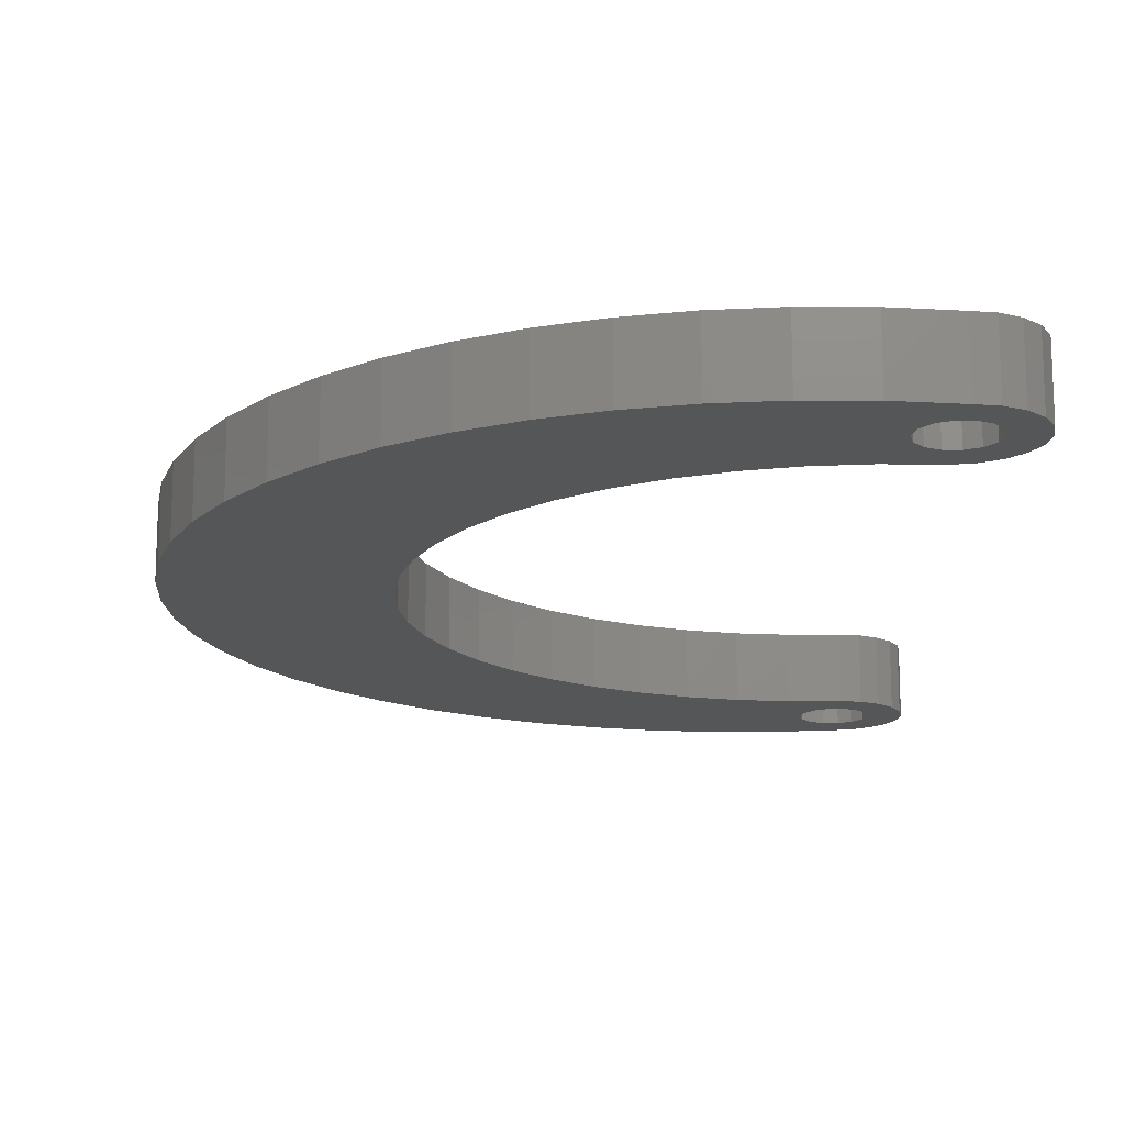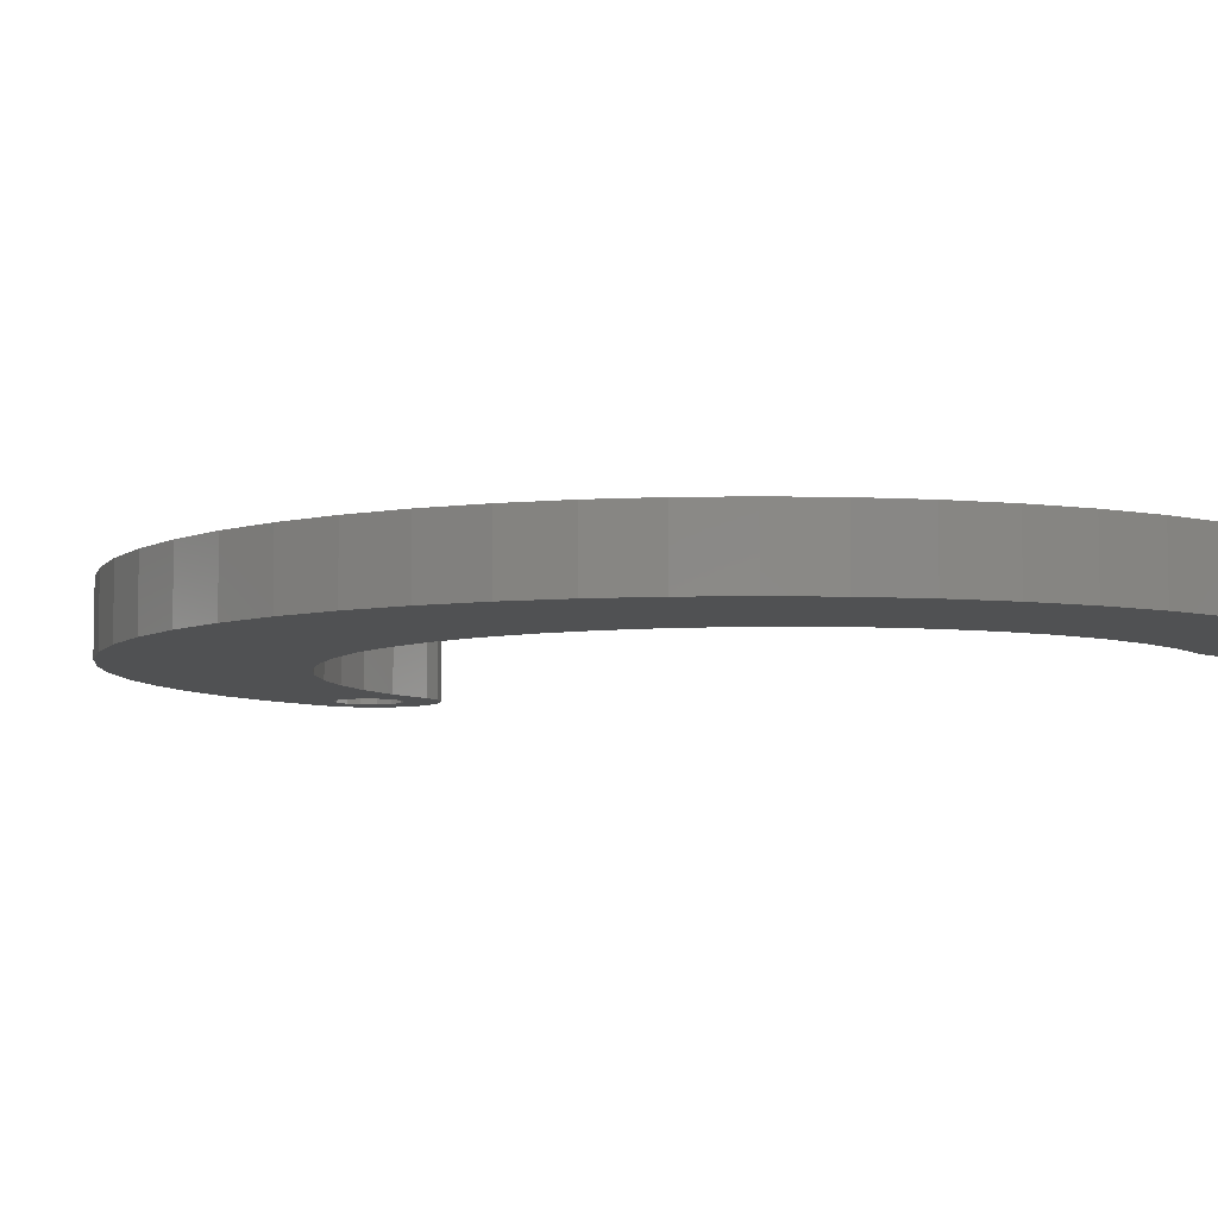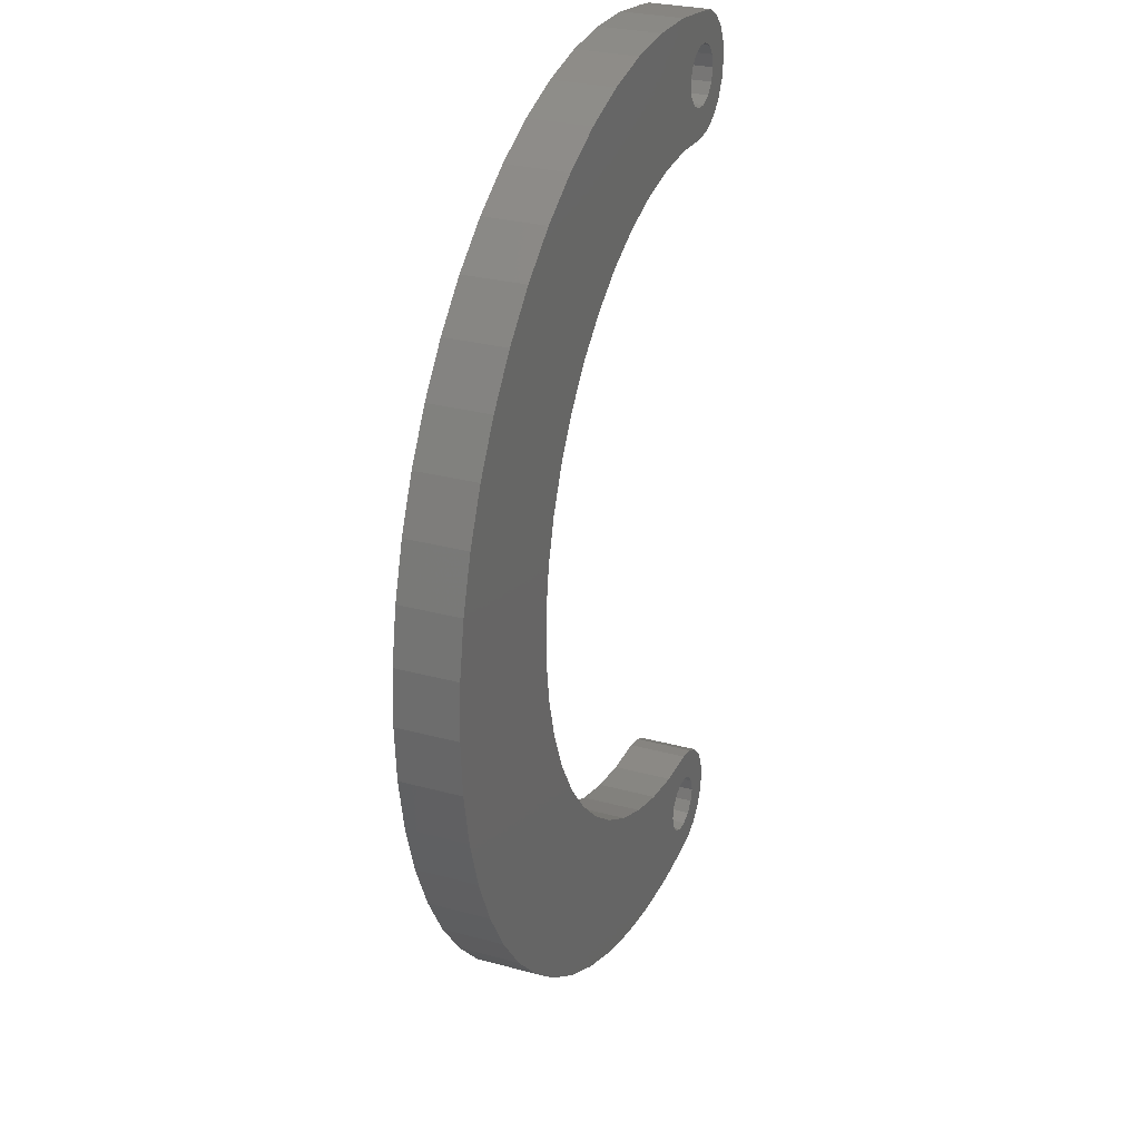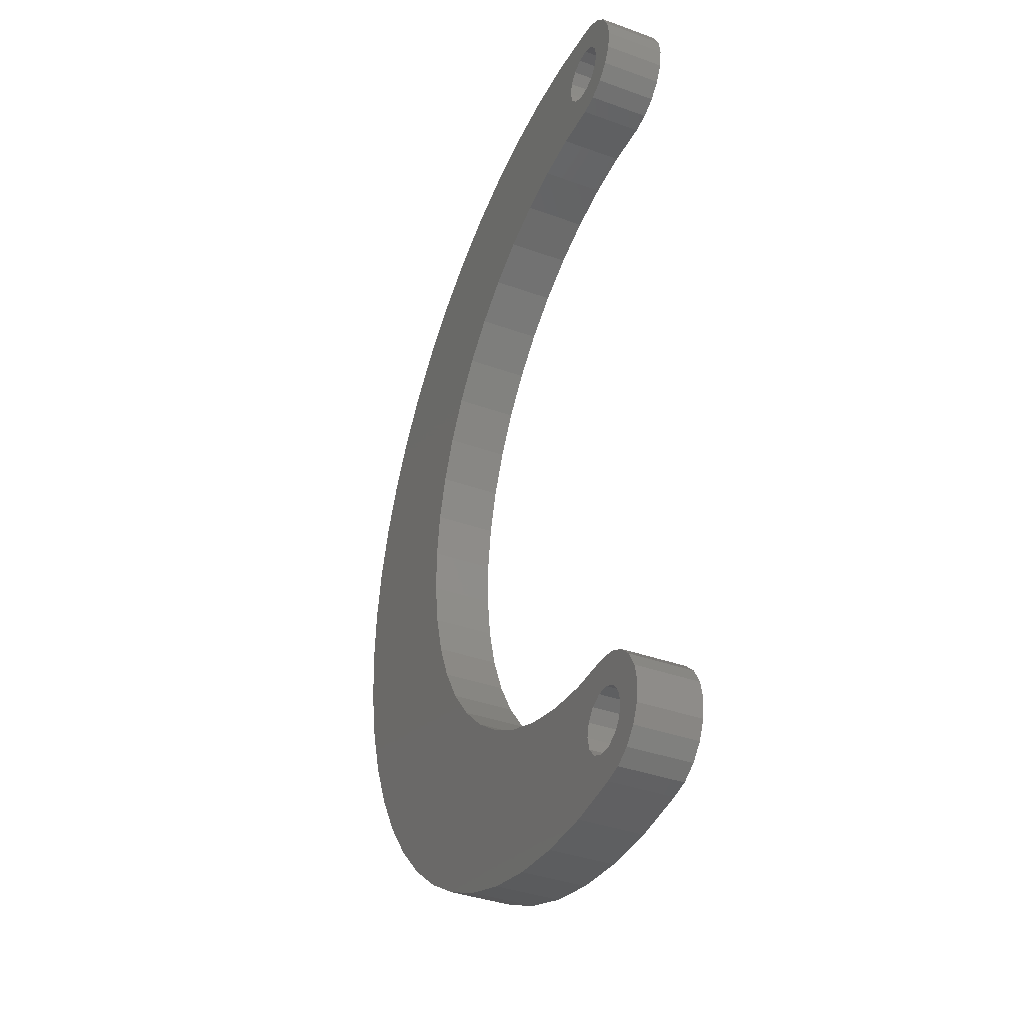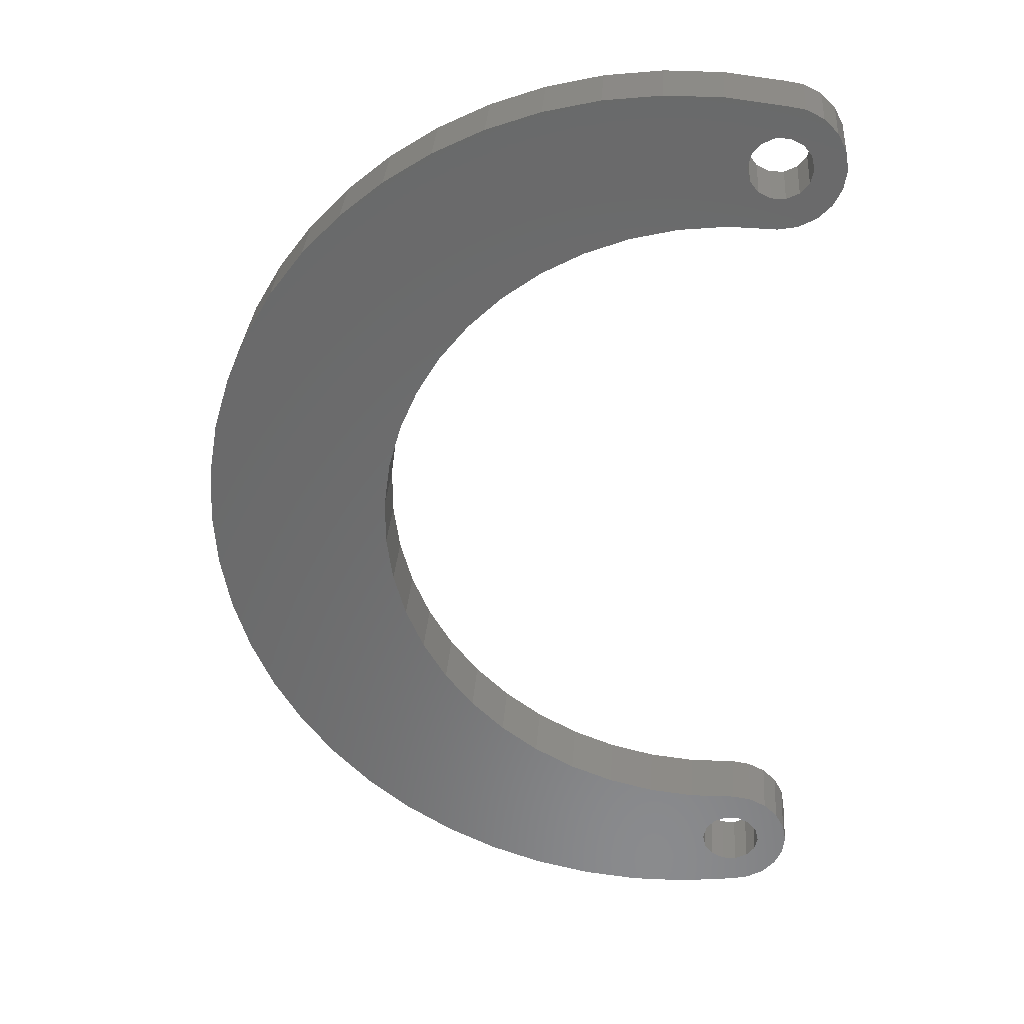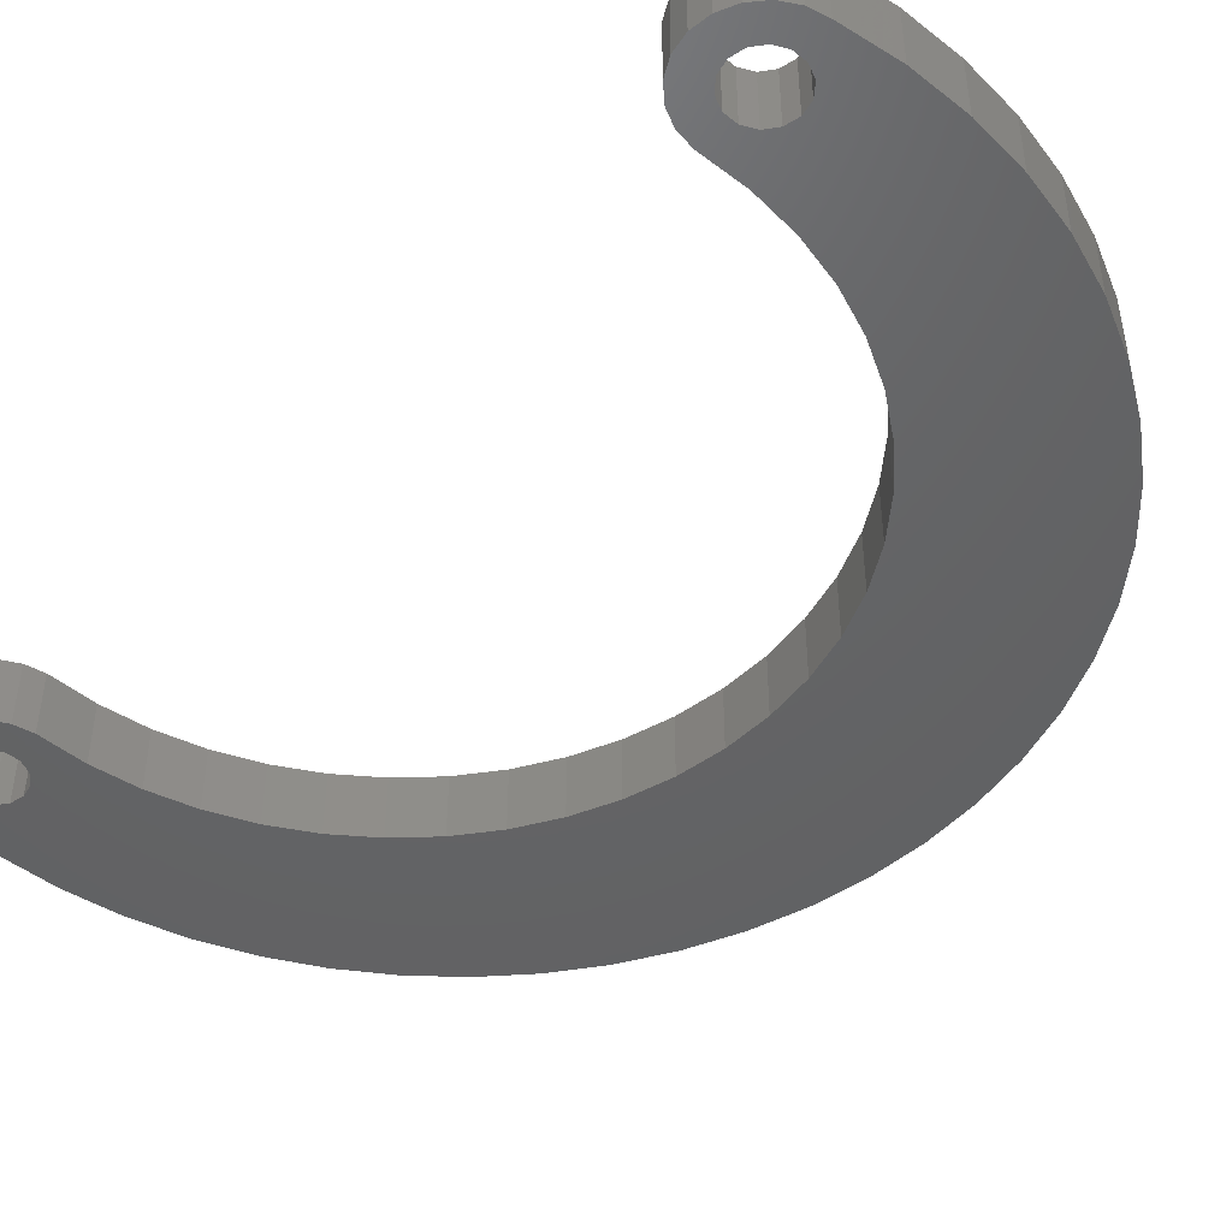
<metadata>
{"format":"stl","ext":"stl","renderer":"f3d","projection":"perspective","resolution":1024,"background":"white","views":[{"elev":-15.7,"azim":179.7,"up":"+Z"},{"elev":-6.5,"azim":123.1,"up":"+Z"},{"elev":28.0,"azim":112.5,"up":"+Y"},{"elev":-38.0,"azim":-114.7,"up":"+Y"},{"elev":33.2,"azim":-175.7,"up":"+Y"},{"elev":-45.8,"azim":-42.2,"up":"+Z"}]}
</metadata>
<code>
# stl→obj: 206 verts, 416 faces
v 1.5 -20 3
v 1.351 -20.65 3
v 15.62 -20.35 3
v 2.217e-14 23 3
v -0.3338 21.46 3
v 0.3338 21.46 3
v -2.417 21.78 3
v -0.9214 22.86 3
v -1.754 22.43 3
v 1.5 20 3
v 15.8 20.22 3
v 1.351 20.65 3
v 0.3338 -21.46 3
v 2.499 -23.34 3
v 5.227 -23.36 3
v 7.939 -23.07 3
v 10.6 -22.47 3
v 13.17 -21.56 3
v 20.01 -17.14 3
v 21.9 -15.17 3
v 8.832 -15.42 3
v 6.722 -16.26 3
v 4.521 -16.8 3
v 2.267 -17.05 3
v 0.3338 -18.54 3
v 0.9352 -18.83 3
v 17.91 -18.87 3
v 0.9352 -21.17 3
v -0.2069 -22.99 3
v -0.3338 -21.46 3
v -1.102 -22.79 3
v -2.509 -21.64 3
v -1.895 -22.33 3
v -0.3338 -18.54 3
v 3.553e-15 -17 3
v -2.39 -18.19 3
v -0.9073 -17.14 3
v -1.73 -17.55 3
v -2.451 18.27 3
v -1.802 17.6 3
v -0.3338 18.54 3
v -0.9778 17.16 3
v -0.05941 17 3
v 4.462 16.82 3
v 20.17 16.96 3
v 2.208 17.06 3
v 0.3338 18.54 3
v -0.9352 21.17 3
v -2.846 20.95 3
v -1.351 20.65 3
v -3 20.03 3
v -1.5 20 3
v 5.437 23.32 3
v 2.709 23.32 3
v 8.146 23.01 3
v 10.8 22.38 3
v 13.36 21.45 3
v -1.351 19.35 3
v -2.864 19.11 3
v -0.9352 18.83 3
v -0.9352 -18.83 3
v -2.826 -18.99 3
v -1.351 -19.35 3
v -2.998 -19.9 3
v -1.5 -20 3
v -1.351 -20.65 3
v -2.889 -20.81 3
v -0.9352 -21.17 3
v 0.9352 21.17 3
v 18.08 18.72 3
v 1.351 19.35 3
v 0.9352 18.83 3
v 22.03 14.97 3
v 6.665 16.28 3
v 8.778 15.45 3
v 23.66 12.78 3
v 10.76 14.36 3
v 12.58 13.01 3
v 25.02 10.42 3
v 14.21 11.42 3
v 15.61 9.642 3
v 26.09 7.908 3
v 16.76 7.689 3
v 26.86 5.292 3
v 17.65 5.601 3
v 27.32 2.603 3
v 18.25 3.414 3
v 27.47 -0.1205 3
v 18.55 1.167 3
v 18.56 -1.101 3
v 27.3 -2.843 3
v 18.26 -3.349 3
v 26.81 -5.527 3
v 17.67 -5.539 3
v 26.02 -8.136 3
v 16.79 -7.63 3
v 24.92 -10.63 3
v 15.64 -9.586 3
v 14.25 -11.37 3
v 23.54 -12.99 3
v 12.63 -12.96 3
v 10.81 -14.32 3
v 1.351 -19.35 3
v 15.62 -20.35 0
v 1.351 -20.65 0
v 1.5 -20 0
v 0.3338 21.46 0
v -0.3338 21.46 0
v 2.217e-14 23 0
v -1.754 22.43 0
v -0.9214 22.86 0
v -2.417 21.78 0
v 1.351 20.65 0
v 15.8 20.22 0
v 1.5 20 0
v 0.3338 -21.46 0
v 13.17 -21.56 0
v 10.6 -22.47 0
v 7.939 -23.07 0
v 5.227 -23.36 0
v 2.499 -23.34 0
v 20.01 -17.14 0
v 17.91 -18.87 0
v 0.9352 -18.83 0
v 0.3338 -18.54 0
v 2.267 -17.05 0
v 4.521 -16.8 0
v 6.722 -16.26 0
v 8.832 -15.42 0
v 21.9 -15.17 0
v 0.9352 -21.17 0
v -1.895 -22.33 0
v -2.509 -21.64 0
v -1.102 -22.79 0
v -0.3338 -21.46 0
v -0.2069 -22.99 0
v -1.73 -17.55 0
v -0.9073 -17.14 0
v -2.39 -18.19 0
v 3.553e-15 -17 0
v -0.3338 -18.54 0
v -0.05941 17 0
v -0.9778 17.16 0
v -0.3338 18.54 0
v -1.802 17.6 0
v -2.451 18.27 0
v 4.462 16.82 0
v 2.208 17.06 0
v 20.17 16.96 0
v 0.3338 18.54 0
v -1.5 20 0
v -3 20.03 0
v -1.351 20.65 0
v -2.846 20.95 0
v -0.9352 21.17 0
v 13.36 21.45 0
v 10.8 22.38 0
v 8.146 23.01 0
v 2.709 23.32 0
v 5.437 23.32 0
v -0.9352 18.83 0
v -2.864 19.11 0
v -1.351 19.35 0
v -1.5 -20 0
v -2.998 -19.9 0
v -1.351 -19.35 0
v -2.826 -18.99 0
v -0.9352 -18.83 0
v -0.9352 -21.17 0
v -2.889 -20.81 0
v -1.351 -20.65 0
v 0.9352 21.17 0
v 0.9352 18.83 0
v 1.351 19.35 0
v 18.08 18.72 0
v 8.778 15.45 0
v 6.665 16.28 0
v 22.03 14.97 0
v 12.58 13.01 0
v 10.76 14.36 0
v 23.66 12.78 0
v 15.61 9.642 0
v 14.21 11.42 0
v 25.02 10.42 0
v 18.56 -1.101 0
v 18.55 1.167 0
v 27.47 -0.1205 0
v 18.25 3.414 0
v 27.32 2.603 0
v 17.65 5.601 0
v 26.86 5.292 0
v 16.76 7.689 0
v 26.09 7.908 0
v 14.25 -11.37 0
v 15.64 -9.586 0
v 24.92 -10.63 0
v 16.79 -7.63 0
v 26.02 -8.136 0
v 17.67 -5.539 0
v 26.81 -5.527 0
v 18.26 -3.349 0
v 27.3 -2.843 0
v 10.81 -14.32 0
v 12.63 -12.96 0
v 23.54 -12.99 0
v 1.351 -19.35 0
f 1 2 3
f 4 5 6
f 7 8 9
f 10 11 12
f 13 14 15
f 13 15 16
f 13 16 17
f 13 17 18
f 19 20 21
f 19 21 22
f 19 22 23
f 19 23 24
f 19 24 25
f 19 25 26
f 19 26 27
f 18 3 2
f 18 2 28
f 18 28 13
f 14 13 29
f 29 13 30
f 29 30 31
f 31 30 32
f 31 32 33
f 25 24 34
f 34 24 35
f 34 35 36
f 36 35 37
f 36 37 38
f 39 40 41
f 41 40 42
f 41 42 43
f 44 45 46
f 46 45 47
f 46 47 43
f 43 47 41
f 4 8 5
f 5 8 7
f 5 7 48
f 48 7 49
f 48 49 50
f 50 49 51
f 50 51 52
f 53 54 55
f 55 54 4
f 55 4 56
f 56 4 6
f 56 6 57
f 52 51 58
f 58 51 59
f 58 59 60
f 60 59 39
f 60 39 41
f 34 36 61
f 61 36 62
f 61 62 63
f 63 62 64
f 63 64 65
f 65 64 66
f 66 64 67
f 66 67 68
f 68 67 32
f 68 32 30
f 57 6 11
f 11 6 69
f 11 69 12
f 11 10 70
f 70 10 71
f 70 71 72
f 47 45 72
f 72 45 70
f 45 44 73
f 73 44 74
f 73 74 75
f 73 75 76
f 76 75 77
f 76 77 78
f 76 78 79
f 79 78 80
f 79 80 81
f 79 81 82
f 82 81 83
f 82 83 84
f 84 83 85
f 84 85 86
f 86 85 87
f 86 87 88
f 88 87 89
f 88 89 90
f 88 90 91
f 91 90 92
f 91 92 93
f 93 92 94
f 93 94 95
f 95 94 96
f 95 96 97
f 97 96 98
f 97 98 99
f 97 99 100
f 100 99 101
f 100 101 20
f 20 101 102
f 20 102 21
f 27 26 3
f 3 26 103
f 3 103 1
f 104 105 106
f 107 108 109
f 110 111 112
f 113 114 115
f 116 117 118
f 116 118 119
f 116 119 120
f 116 120 121
f 122 123 124
f 122 124 125
f 122 125 126
f 122 126 127
f 122 127 128
f 122 128 129
f 122 129 130
f 117 116 131
f 117 131 105
f 117 105 104
f 132 133 134
f 134 133 135
f 134 135 136
f 136 135 116
f 136 116 121
f 137 138 139
f 139 138 140
f 139 140 141
f 141 140 126
f 141 126 125
f 142 143 144
f 144 143 145
f 144 145 146
f 147 148 149
f 149 148 150
f 148 142 150
f 150 142 144
f 151 152 153
f 153 152 154
f 153 154 155
f 155 154 112
f 155 112 108
f 108 112 111
f 108 111 109
f 156 107 157
f 157 107 109
f 157 109 158
f 158 109 159
f 158 159 160
f 144 146 161
f 161 146 162
f 161 162 163
f 163 162 152
f 163 152 151
f 164 165 166
f 166 165 167
f 166 167 168
f 168 167 139
f 168 139 141
f 135 133 169
f 169 133 170
f 169 170 171
f 171 170 165
f 171 165 164
f 113 172 114
f 114 172 107
f 114 107 156
f 173 174 175
f 175 174 115
f 175 115 114
f 150 173 149
f 149 173 175
f 176 177 178
f 178 177 147
f 178 147 149
f 179 180 181
f 181 180 176
f 181 176 178
f 182 183 184
f 184 183 179
f 184 179 181
f 185 186 187
f 187 186 188
f 187 188 189
f 189 188 190
f 189 190 191
f 191 190 192
f 191 192 193
f 193 192 182
f 193 182 184
f 194 195 196
f 196 195 197
f 196 197 198
f 198 197 199
f 198 199 200
f 200 199 201
f 200 201 202
f 202 201 185
f 202 185 187
f 129 203 130
f 130 203 204
f 130 204 205
f 205 204 194
f 205 194 196
f 106 206 104
f 104 206 124
f 104 124 123
f 141 61 168
f 168 61 63
f 168 63 166
f 166 63 65
f 166 65 164
f 61 141 34
f 34 141 125
f 34 125 25
f 25 125 124
f 25 124 26
f 26 124 206
f 26 206 103
f 103 206 106
f 103 106 1
f 116 28 131
f 131 28 2
f 131 2 105
f 105 2 1
f 105 1 106
f 28 116 13
f 13 116 135
f 13 135 30
f 30 135 169
f 30 169 68
f 68 169 171
f 68 171 66
f 66 171 164
f 66 164 65
f 108 48 155
f 155 48 50
f 155 50 153
f 153 50 52
f 153 52 151
f 48 108 5
f 5 108 107
f 5 107 6
f 6 107 172
f 6 172 69
f 69 172 113
f 69 113 12
f 12 113 115
f 12 115 10
f 150 72 173
f 173 72 71
f 173 71 174
f 174 71 10
f 174 10 115
f 72 150 47
f 47 150 144
f 47 144 41
f 41 144 161
f 41 161 60
f 60 161 163
f 60 163 58
f 58 163 151
f 58 151 52
f 109 4 159
f 159 4 54
f 159 54 160
f 160 54 53
f 160 53 158
f 158 53 55
f 158 55 157
f 157 55 56
f 157 56 156
f 156 56 57
f 156 57 114
f 114 57 11
f 114 11 175
f 175 11 70
f 175 70 149
f 149 70 45
f 149 45 178
f 178 45 73
f 178 73 181
f 181 73 76
f 181 76 184
f 184 76 79
f 184 79 193
f 193 79 82
f 193 82 191
f 191 82 84
f 191 84 189
f 189 84 86
f 189 86 187
f 187 86 88
f 187 88 202
f 202 88 91
f 202 91 200
f 200 91 93
f 200 93 198
f 198 93 95
f 198 95 196
f 196 95 97
f 196 97 205
f 205 97 100
f 205 100 130
f 130 100 20
f 130 20 122
f 122 20 19
f 122 19 123
f 123 19 27
f 123 27 104
f 104 27 3
f 104 3 117
f 117 3 18
f 117 18 118
f 118 18 17
f 118 17 119
f 119 17 16
f 119 16 120
f 120 16 15
f 120 15 121
f 121 15 14
f 121 14 136
f 136 14 29
f 136 29 134
f 134 29 31
f 134 31 132
f 132 31 33
f 132 33 133
f 133 33 32
f 133 32 170
f 170 32 67
f 170 67 165
f 165 67 64
f 165 64 167
f 167 64 62
f 167 62 139
f 139 62 36
f 139 36 137
f 137 36 38
f 137 38 138
f 138 38 37
f 138 37 140
f 140 37 35
f 186 87 188
f 188 87 85
f 188 85 190
f 190 85 83
f 190 83 192
f 192 83 81
f 192 81 182
f 182 81 80
f 182 80 183
f 183 80 78
f 183 78 179
f 179 78 77
f 179 77 180
f 180 77 75
f 180 75 176
f 176 75 74
f 176 74 177
f 177 74 44
f 177 44 147
f 147 44 46
f 147 46 148
f 148 46 43
f 148 43 142
f 87 186 89
f 89 186 185
f 89 185 90
f 90 185 201
f 90 201 92
f 92 201 199
f 92 199 94
f 94 199 197
f 94 197 96
f 96 197 195
f 96 195 98
f 98 195 194
f 98 194 99
f 99 194 204
f 99 204 101
f 101 204 203
f 101 203 102
f 102 203 129
f 102 129 21
f 21 129 128
f 21 128 22
f 22 128 127
f 22 127 23
f 23 127 126
f 23 126 24
f 24 126 140
f 24 140 35
f 142 43 143
f 143 43 42
f 143 42 145
f 145 42 40
f 145 40 146
f 146 40 39
f 146 39 162
f 162 39 59
f 162 59 152
f 152 59 51
f 152 51 154
f 154 51 49
f 154 49 112
f 112 49 7
f 112 7 110
f 110 7 9
f 110 9 111
f 111 9 8
f 111 8 109
f 109 8 4

</code>
